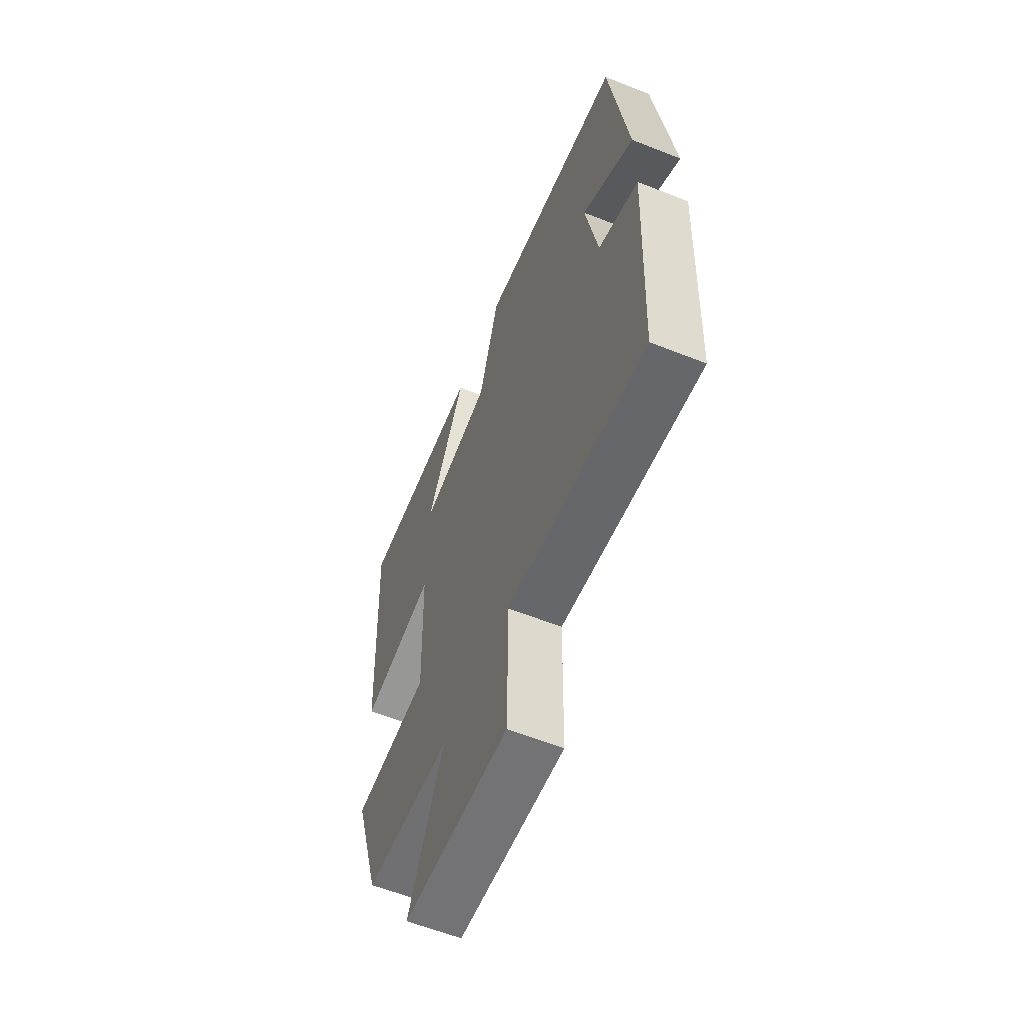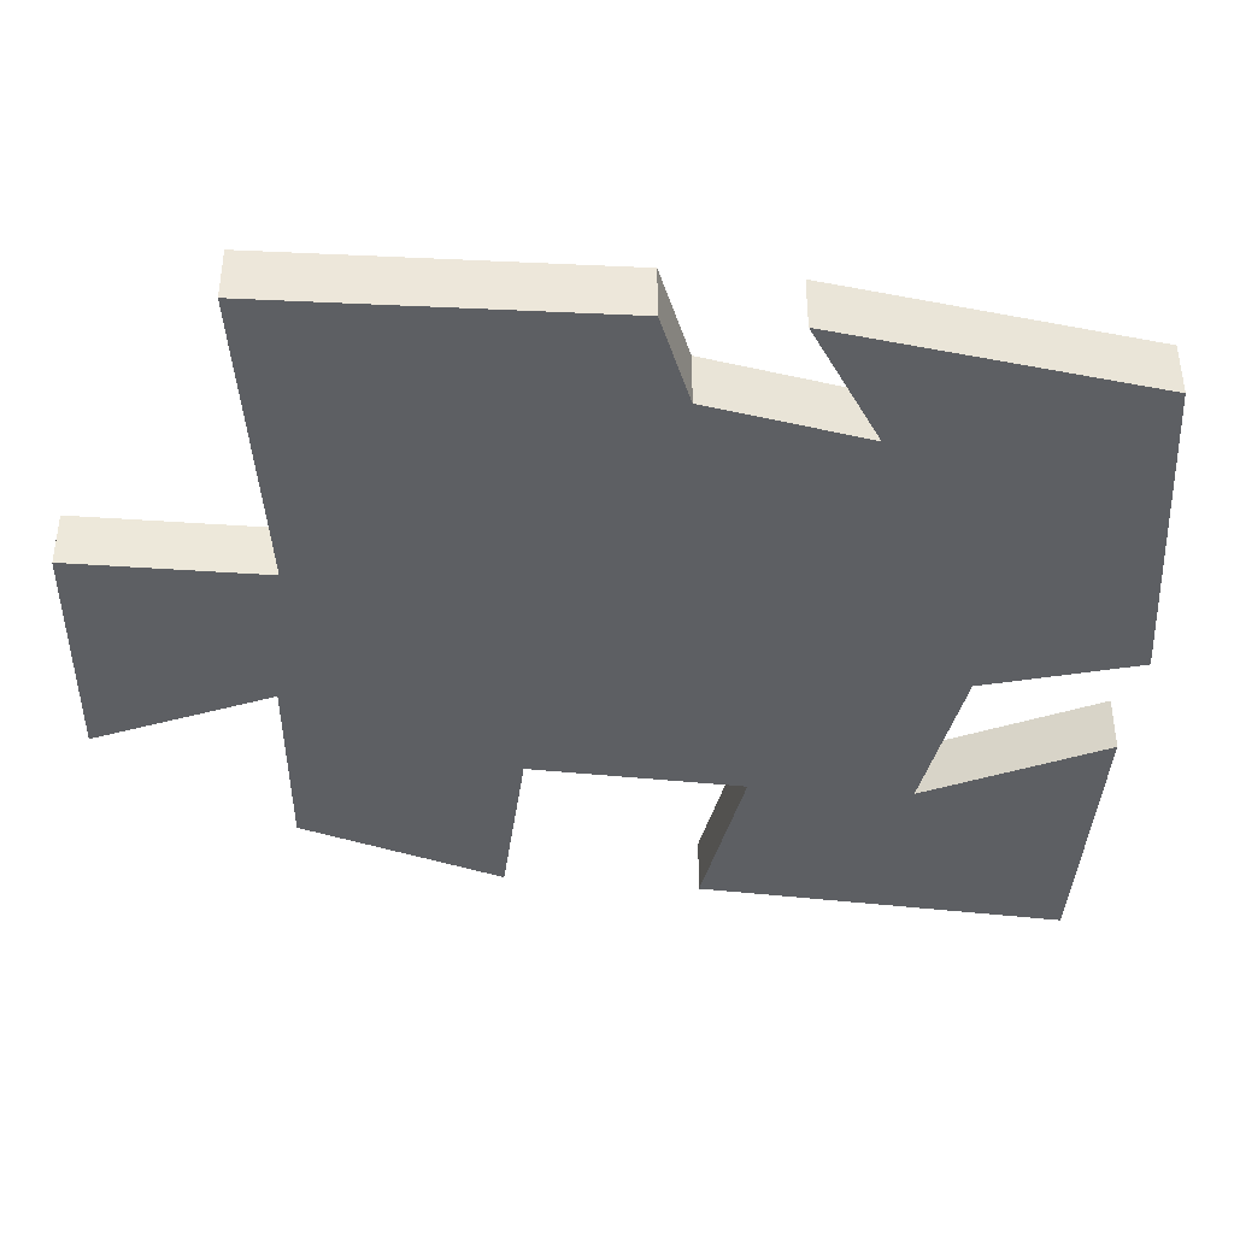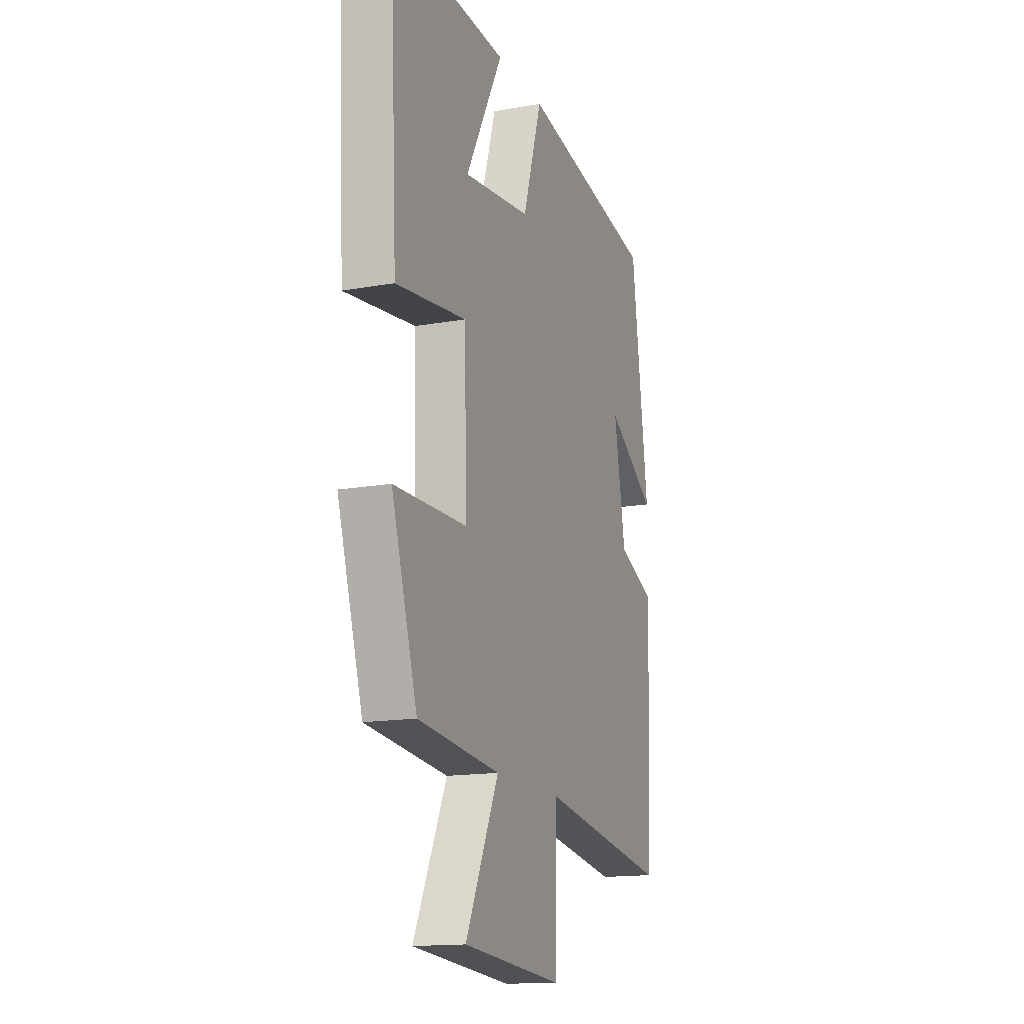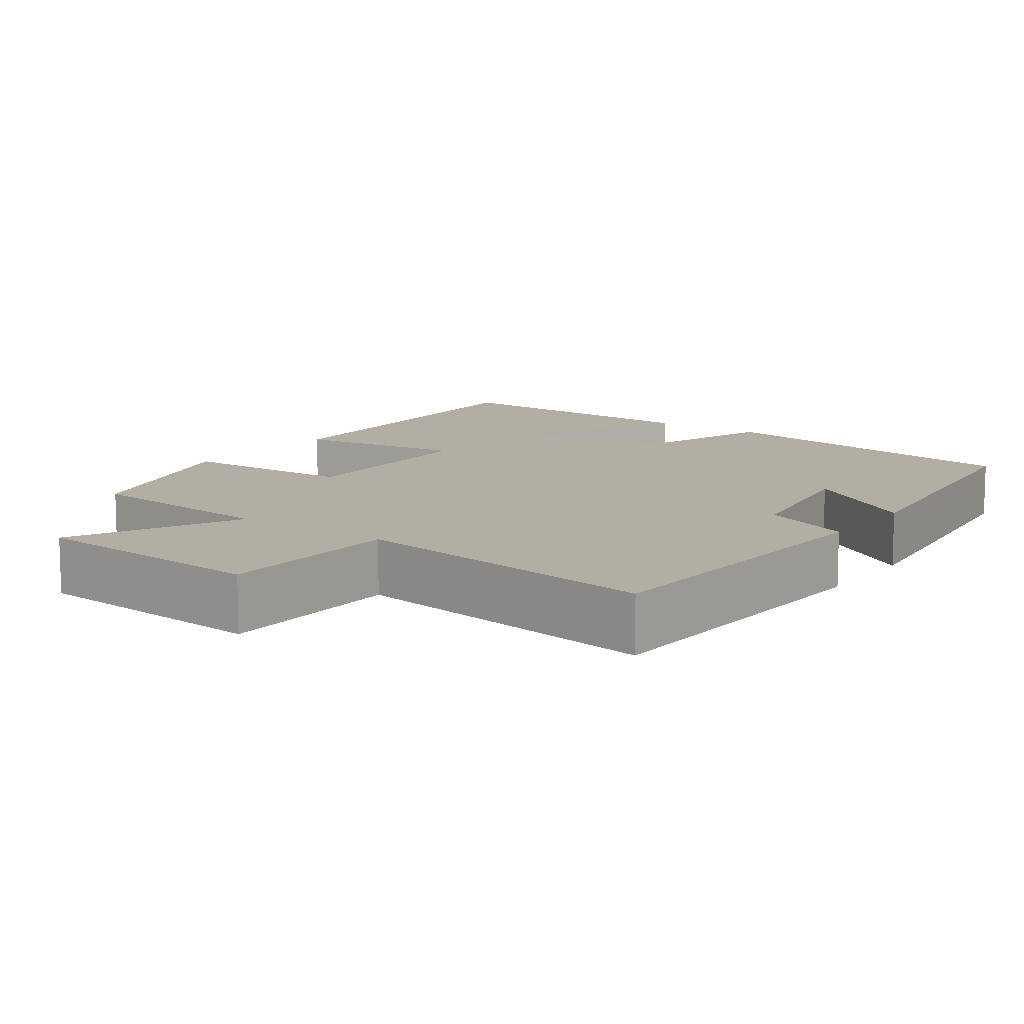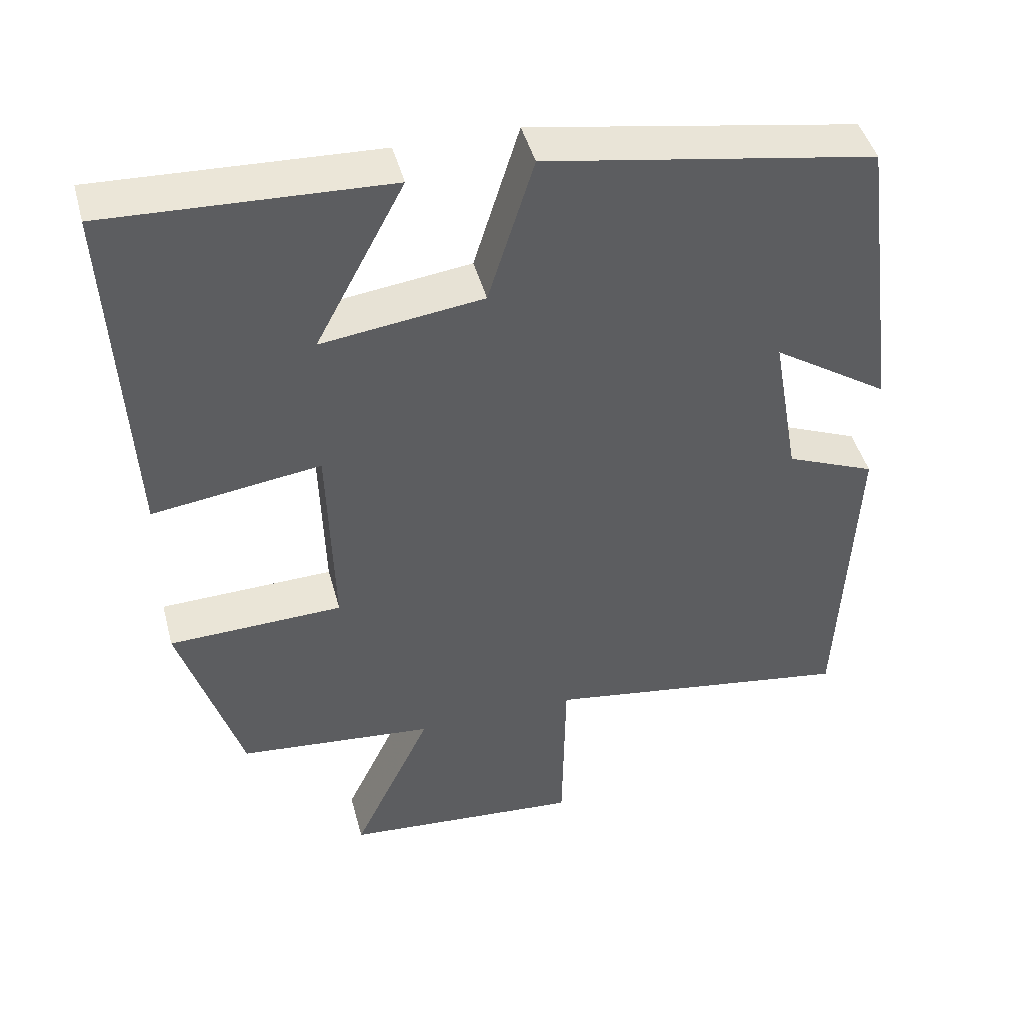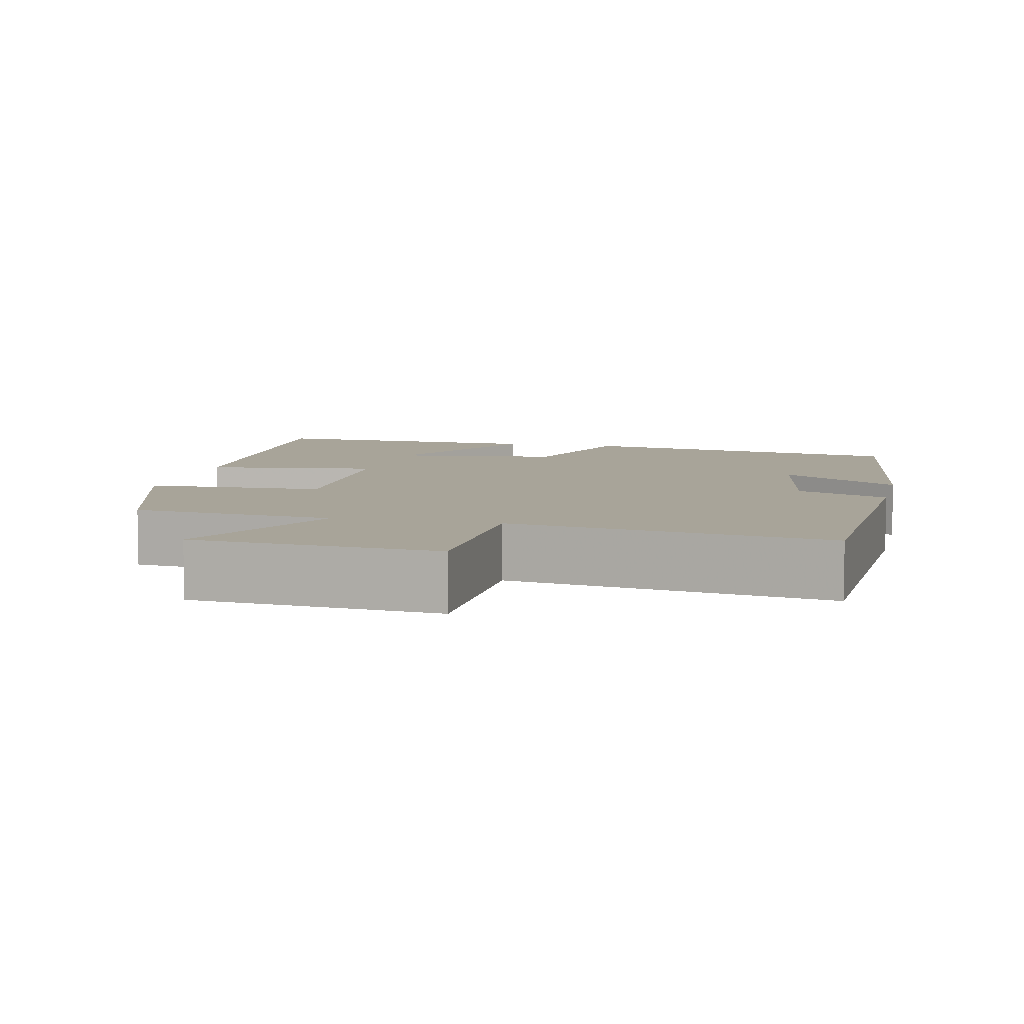
<metadata>
{"format":"obj","ext":"obj","renderer":"f3d","projection":"perspective","resolution":1024,"background":"white","views":[{"elev":-60.5,"azim":-112.0,"up":"+Z"},{"elev":-39.8,"azim":-95.9,"up":"+Y"},{"elev":-15.3,"azim":110.8,"up":"+Z"},{"elev":11.0,"azim":-144.1,"up":"+Y"},{"elev":45.3,"azim":165.2,"up":"+Z"},{"elev":7.1,"azim":-167.2,"up":"+Y"}]}
</metadata>
<code>
v -0.447 0.07 0.424
v -0.008 0.07 0.5
v 0.053 0.07 0.304
v 0.269 0.07 0.276
v 0.15 0.07 0.5
v 0.524 0.07 0.517
v 0.5 0.07 0.04
v 0.275 0.07 0.071
v 0.267 0.07 -0.203
v 0.5 0.07 -0.21
v 0.418 0.07 -0.474
v 0.155 0.07 -0.5
v 0.261 0.07 -0.723
v -0.059 0.07 -0.749
v -0.063 0.07 -0.5
v -0.48 0.07 -0.564
v -0.5 0.07 -0.128
v -0.38 0.07 -0.078
v -0.344 0.07 0.126
v -0.5 0.07 0.024
v -0.447 0 0.424
v -0.008 0 0.5
v 0.053 0 0.304
v 0.269 0 0.276
v 0.15 0 0.5
v 0.524 0 0.517
v 0.5 0 0.04
v 0.275 0 0.071
v 0.267 0 -0.203
v 0.5 0 -0.21
v 0.418 0 -0.474
v 0.155 0 -0.5
v 0.261 0 -0.723
v -0.059 0 -0.749
v -0.063 0 -0.5
v -0.48 0 -0.564
v -0.5 0 -0.128
v -0.38 0 -0.078
v -0.344 0 0.126
v -0.5 0 0.024
f 19 20 1 2
f 18 19 2 3
f 15 16 17 18
f 15 18 3 4
f 12 13 14 15
f 12 15 4
f 9 10 11 12
f 8 9 12 4
f 7 8 4
f 4 5 6 7
f 22 21 40 39
f 23 22 39 38
f 38 37 36 35
f 24 23 38 35
f 35 34 33 32
f 24 35 32
f 32 31 30 29
f 24 32 29 28
f 24 28 27
f 27 26 25 24
f 1 21 22 2
f 2 22 23 3
f 3 23 24 4
f 4 24 25 5
f 5 25 26 6
f 6 26 27 7
f 7 27 28 8
f 8 28 29 9
f 9 29 30 10
f 10 30 31 11
f 11 31 32 12
f 12 32 33 13
f 13 33 34 14
f 14 34 35 15
f 15 35 36 16
f 16 36 37 17
f 17 37 38 18
f 18 38 39 19
f 19 39 40 20
f 20 40 21 1

</code>
